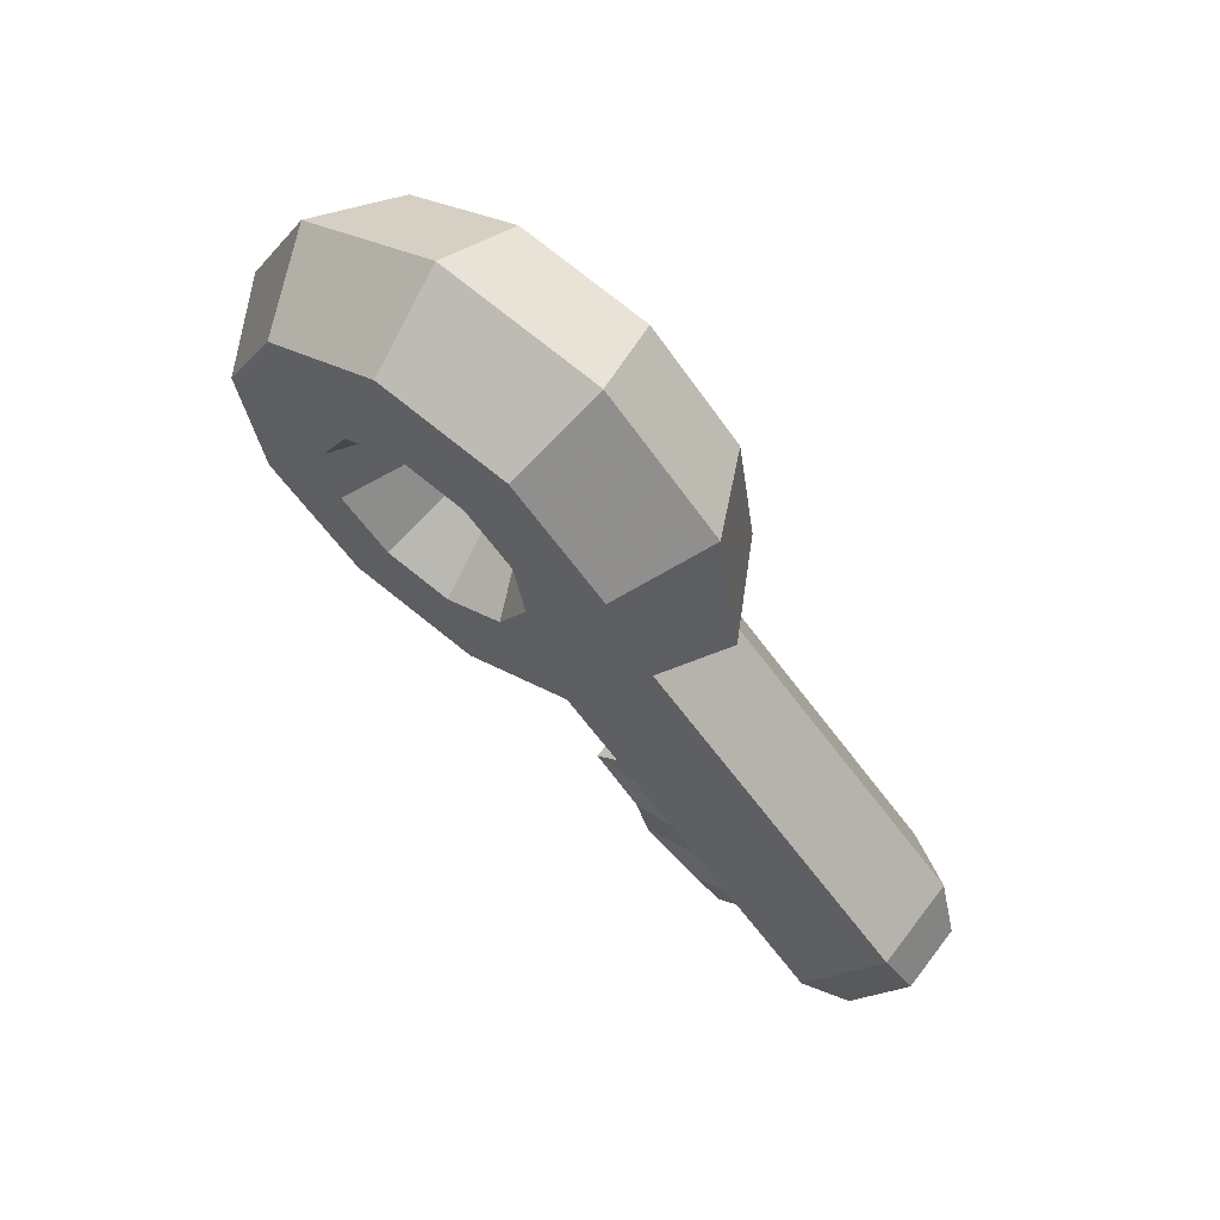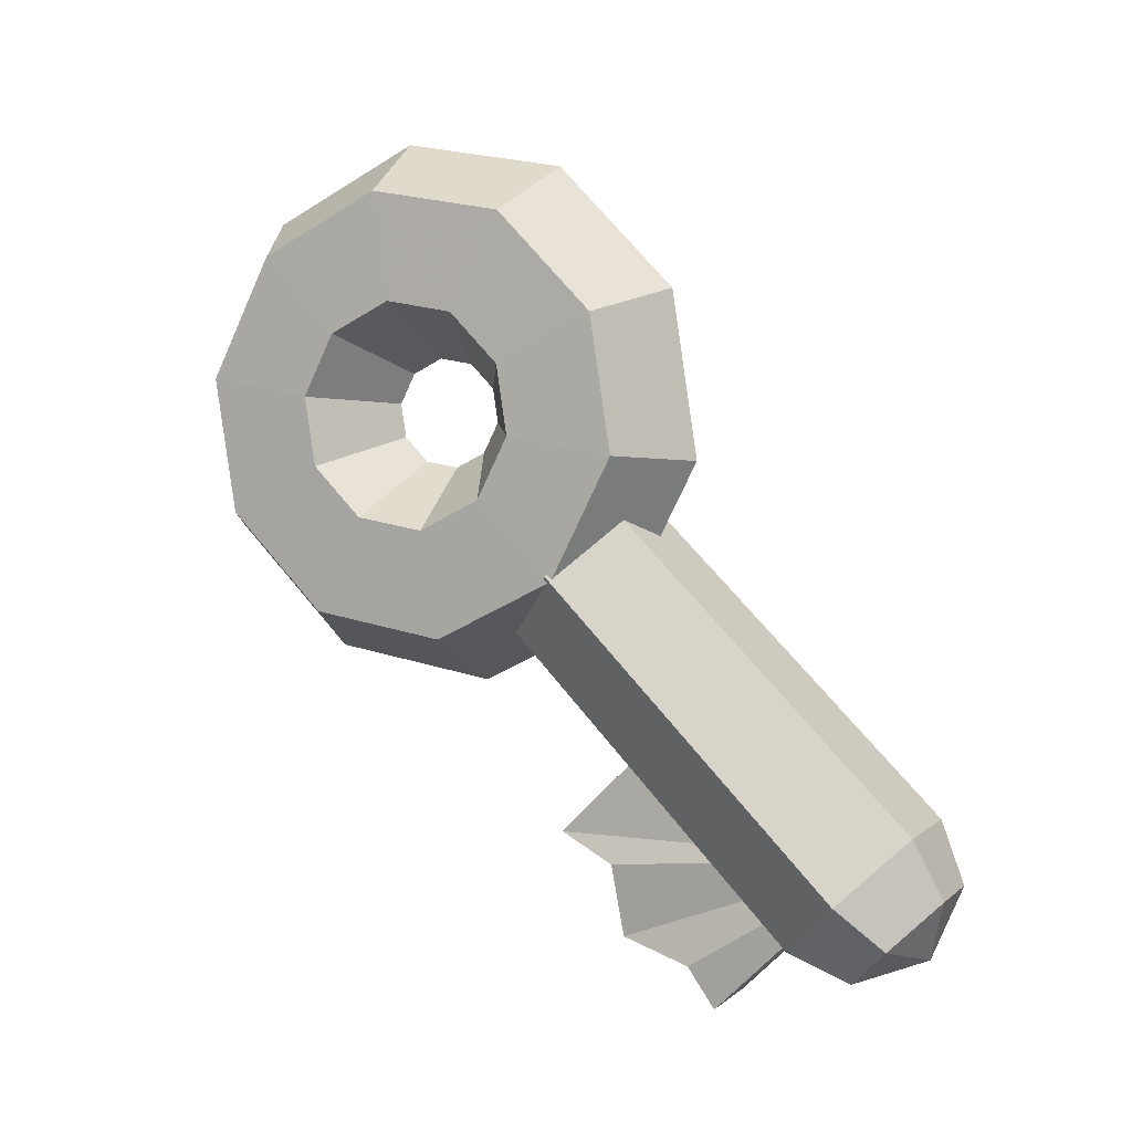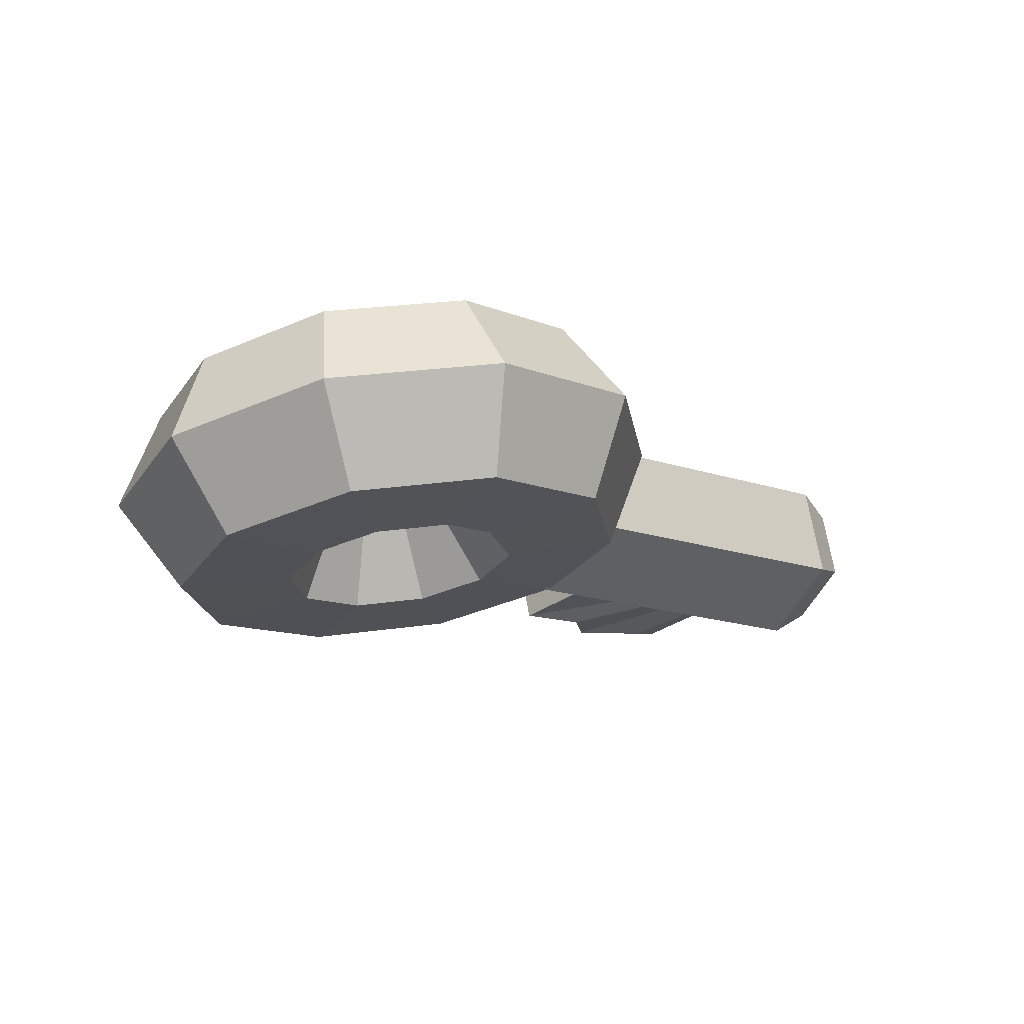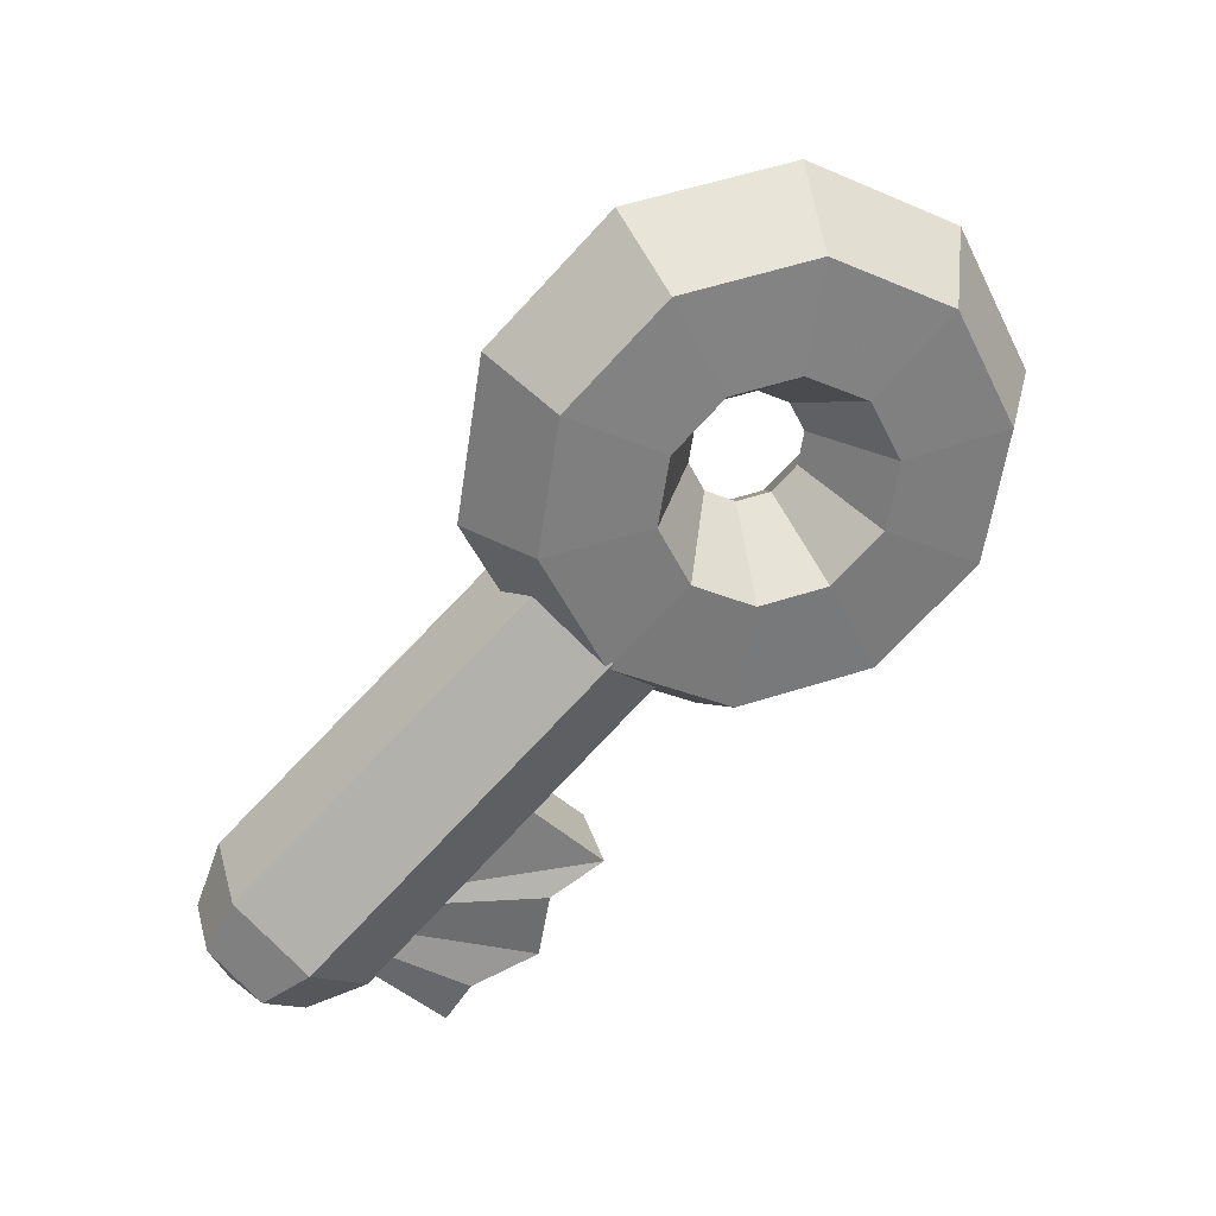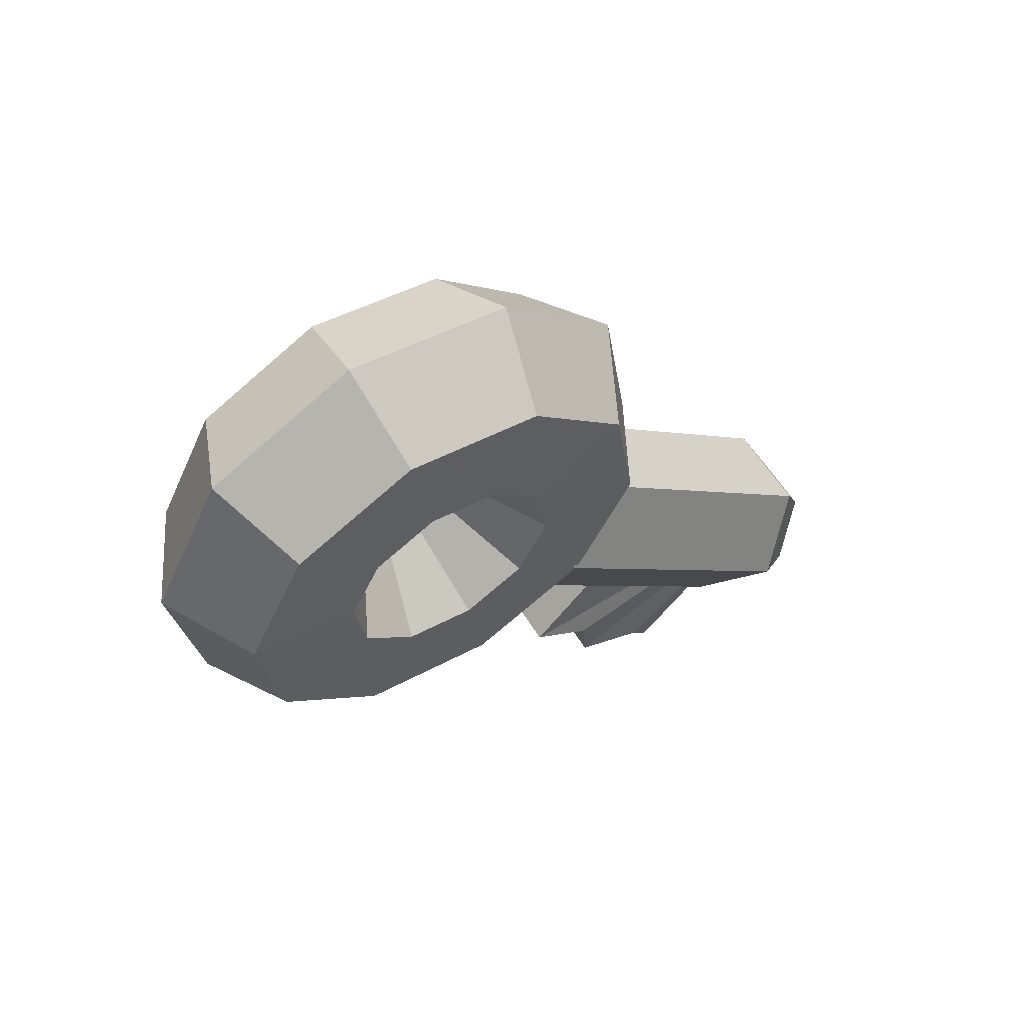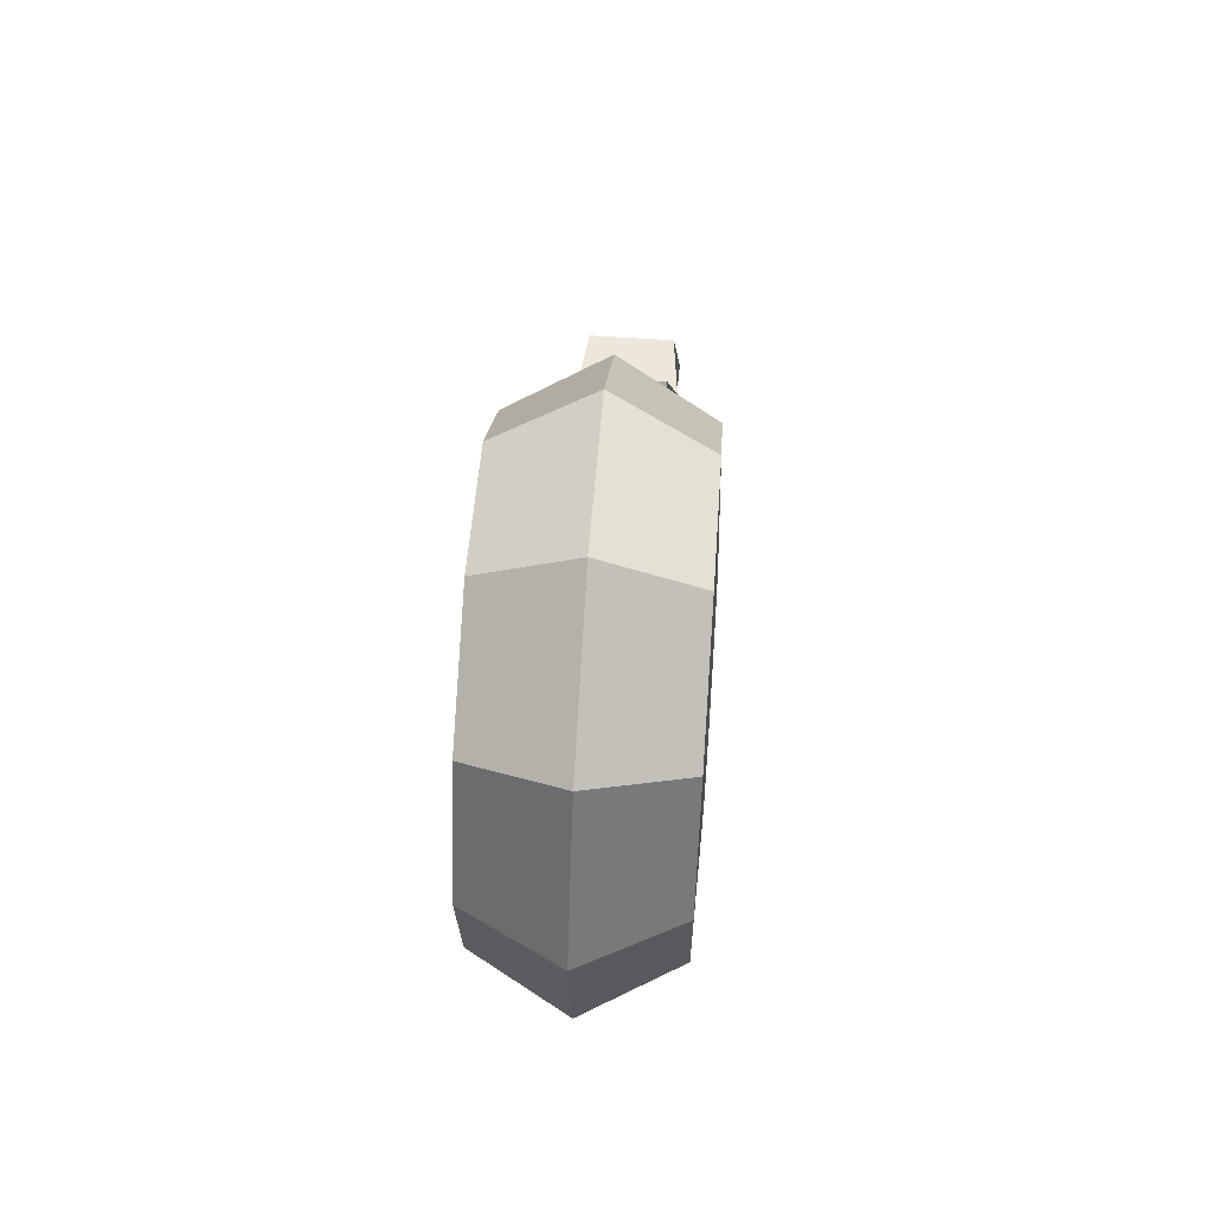
<metadata>
{"format":"obj","ext":"obj","renderer":"f3d","projection":"perspective","resolution":1024,"background":"white","views":[{"elev":64.6,"azim":-52.6,"up":"+Z"},{"elev":5.6,"azim":-65.3,"up":"+Z"},{"elev":69.4,"azim":-99.5,"up":"+Z"},{"elev":30.7,"azim":74.9,"up":"+Z"},{"elev":60.4,"azim":-121.8,"up":"+Z"},{"elev":59.7,"azim":4.0,"up":"+Y"}]}
</metadata>
<code>
g KeyOutline
v 1.602e-08 1.258 0.2797
v 1.109e-08 1.158 0.3302
v 0.3086 1.028 0.1994
v 0.3086 1.229 0.09693
v 4.93e-09 1.367 0.2971
v 0.2985 0.7809 -0.04725
v 0.3086 1.451 0.1322
v 3.697e-09 1.446 0.3758
v 0.2985 1.174 -0.2476
v -5.253e-08 0.6627 -0.1655
v -6.004e-08 1.148 -0.4127
v 0.2985 1.61 -0.1785
v -5.704e-08 1.686 -0.3275
v 0.3086 1.611 0.2918
v 1.109e-08 1.464 0.4857
v 0.2985 1.922 0.1334
v -5.704e-08 2.071 0.05752
v 0.3086 1.646 0.5146
v 2.465e-08 1.413 0.5848
v 0.3086 1.544 0.7157
v 0.2985 1.991 0.5692
v -6.004e-08 2.156 0.5954
v 0.2985 1.79 0.9623
v -6.455e-08 1.909 1.081
v 3.821e-08 1.314 0.6354
v 2.465e-08 1.413 0.5848
v 0.3086 1.544 0.7157
v 0.3086 1.343 0.8181
v 4.067e-08 1.204 0.6179
v 0.2985 1.79 0.9623
v 0.3086 1.12 0.7828
v 2.095e-08 1.125 0.5393
v 0.2985 1.397 1.163
v -6.455e-08 1.909 1.081
v -7.056e-08 1.424 1.328
v 0.2985 0.9616 1.094
v -5.403e-08 0.8857 1.243
v 0.3086 0.9604 0.6233
v 4.93e-09 1.108 0.4294
v 0.2985 0.6496 0.7816
v -4.201e-08 0.5006 0.8575
v 0.3086 0.9251 0.4004
v 1.109e-08 1.158 0.3302
v 0.3086 1.028 0.1994
v 0.2985 0.5806 0.3459
v -4.351e-08 0.4155 0.3197
v 0.2985 0.7809 -0.04725
v -5.253e-08 0.6627 -0.1655
v -6.004e-08 1.148 -0.4127
v -5.253e-08 0.6627 -0.1655
v -0.2985 0.7809 -0.04725
v -0.2985 1.174 -0.2476
v -5.704e-08 1.686 -0.3275
v -0.3086 1.028 0.1994
v -0.2985 1.61 -0.1785
v -5.704e-08 2.071 0.05752
v -0.3086 1.229 0.09693
v 1.109e-08 1.158 0.3302
v 1.602e-08 1.258 0.2797
v -0.3086 1.451 0.1322
v 4.93e-09 1.367 0.2971
v -0.2985 1.922 0.1334
v -6.004e-08 2.156 0.5954
v -0.3086 1.611 0.2918
v 3.697e-09 1.446 0.3758
v -0.2985 1.991 0.5692
v -6.455e-08 1.909 1.081
v -0.2985 1.79 0.9623
v -0.3086 1.646 0.5146
v 1.109e-08 1.464 0.4857
v -0.3086 1.544 0.7157
v 2.465e-08 1.413 0.5848
v -7.056e-08 1.424 1.328
v -6.455e-08 1.909 1.081
v -0.2985 1.79 0.9623
v -0.2985 1.397 1.163
v -5.403e-08 0.8857 1.243
v -0.3086 1.544 0.7157
v -0.2985 0.9616 1.094
v -4.201e-08 0.5006 0.8575
v -0.3086 1.343 0.8181
v 2.465e-08 1.413 0.5848
v 3.821e-08 1.314 0.6354
v -0.3086 1.12 0.7828
v 4.067e-08 1.204 0.6179
v -0.2985 0.6496 0.7816
v -4.351e-08 0.4155 0.3197
v -0.3086 0.9604 0.6233
v 2.095e-08 1.125 0.5393
v -0.2985 0.5806 0.3459
v -5.253e-08 0.6627 -0.1655
v -0.2985 0.7809 -0.04725
v -0.3086 0.9251 0.4004
v 4.93e-09 1.108 0.4294
v -0.3086 1.028 0.1994
v 1.109e-08 1.158 0.3302
v 0.1511 0.6134 0.1553
v -0.1586 -0.3389 -0.7784
v 0.1586 -0.3389 -0.7784
v -0.1523 0.6134 0.1553
v -0.3173 -0.1446 -0.9728
v -0.304 0.7992 -0.03053
v -0.2321 -0.284 -1.112
v -0.116 -0.4261 -0.97
v -5.458e-09 -0.3549 -1.183
v 0.116 -0.4261 -0.97
v 0.1586 -0.3389 -0.7784
v 0.116 -0.4261 -0.97
v 0.3173 -0.1446 -0.9728
v 0.3028 0.7992 -0.03053
v 0.1511 0.6134 0.1553
v 0.2321 -0.284 -1.112
v -5.458e-09 -0.3549 -1.183
v -0.1523 0.985 -0.2163
v 0.1511 0.985 -0.2163
v 0.1586 0.04973 -1.167
v -0.1586 0.04973 -1.167
v -0.304 0.7992 -0.03053
v -0.3173 -0.1446 -0.9728
v -0.116 -0.1419 -1.254
v -0.2321 -0.284 -1.112
v -5.458e-09 -0.3549 -1.183
v 0.116 -0.1419 -1.254
v 0.116 -0.1419 -1.254
v 0.1586 0.04973 -1.167
v 0.2321 -0.284 -1.112
v -5.458e-09 -0.3549 -1.183
v 0.3173 -0.1446 -0.9728
v 0.1511 0.985 -0.2163
v 0.3028 0.7992 -0.03053
v -0.1288 0.2971 -1.383
v 0.1288 0.2971 -1.383
v 0.1214 -0.2277 -0.8602
v -0.1214 -0.2277 -0.8602
v -0.1214 0.2961 -0.3364
v 0.1214 0.2961 -0.3364
v 0.1285 0.8182 -0.8646
v -0.1285 0.8182 -0.8646
v 0.1569 0.3761 -1.247
v 0.1214 -0.2277 -0.8602
v 0.1288 0.2971 -1.383
v 0.135 0.6015 -1.181
v 0.1598 0.6346 -0.9486
v 0.1285 0.8182 -0.8646
v 0.1214 0.2961 -0.3364
v -0.1569 0.3761 -1.247
v 0.1288 0.2971 -1.383
v -0.1288 0.2971 -1.383
v 0.1569 0.3761 -1.247
v -0.135 0.6015 -1.181
v 0.135 0.6015 -1.181
v -0.1598 0.6346 -0.9486
v 0.1598 0.6346 -0.9486
v -0.1285 0.8182 -0.8646
v 0.1285 0.8182 -0.8646
v -0.1214 -0.2277 -0.8602
v -0.1569 0.3761 -1.247
v -0.1288 0.2971 -1.383
v -0.135 0.6015 -1.181
v -0.1598 0.6346 -0.9486
v -0.1285 0.8182 -0.8646
v -0.1214 0.2961 -0.3364
g KeyOutline_0
f 3 2 1
f 4 3 1
f 4 1 5
f 6 3 4
f 7 4 5
f 7 5 8
f 9 6 4
f 9 4 7
f 10 6 9
f 11 10 9
f 11 9 12
f 12 9 7
f 13 11 12
f 14 7 8
f 12 7 14
f 14 8 15
f 13 12 16
f 16 12 14
f 17 13 16
f 18 14 15
f 16 14 18
f 18 15 19
f 20 18 19
f 17 16 21
f 21 16 18
f 21 18 20
f 22 17 21
f 23 21 20
f 22 21 23
f 24 22 23
f 27 26 25
f 28 27 25
f 28 25 29
f 30 27 28
f 31 28 29
f 31 29 32
f 33 30 28
f 33 28 31
f 34 30 33
f 35 34 33
f 35 33 36
f 36 33 31
f 37 35 36
f 38 31 32
f 36 31 38
f 38 32 39
f 37 36 40
f 40 36 38
f 41 37 40
f 42 38 39
f 40 38 42
f 42 39 43
f 44 42 43
f 41 40 45
f 45 40 42
f 45 42 44
f 46 41 45
f 47 45 44
f 46 45 47
f 48 46 47
f 51 50 49
f 52 51 49
f 52 49 53
f 54 51 52
f 55 52 53
f 55 53 56
f 57 54 52
f 57 52 55
f 58 54 57
f 59 58 57
f 59 57 60
f 60 57 55
f 61 59 60
f 62 55 56
f 60 55 62
f 62 56 63
f 61 60 64
f 64 60 62
f 65 61 64
f 66 62 63
f 64 62 66
f 66 63 67
f 68 66 67
f 65 64 69
f 69 64 66
f 69 66 68
f 70 65 69
f 71 69 68
f 70 69 71
f 72 70 71
f 75 74 73
f 76 75 73
f 76 73 77
f 78 75 76
f 79 76 77
f 79 77 80
f 81 78 76
f 81 76 79
f 82 78 81
f 83 82 81
f 83 81 84
f 84 81 79
f 85 83 84
f 86 79 80
f 84 79 86
f 86 80 87
f 85 84 88
f 88 84 86
f 89 85 88
f 90 86 87
f 88 86 90
f 90 87 91
f 92 90 91
f 89 88 93
f 93 88 90
f 93 90 92
f 94 89 93
f 95 93 92
f 94 93 95
f 96 94 95
f 99 98 97
f 98 100 97
f 98 101 100
f 101 102 100
f 103 101 98
f 104 103 98
f 105 103 104
f 105 104 106
f 104 98 107
f 108 104 107
f 108 107 109
f 109 107 110
f 107 111 110
f 112 108 109
f 113 108 112
f 116 115 114
f 117 116 114
f 117 114 118
f 119 117 118
f 120 117 119
f 121 120 119
f 122 120 121
f 122 123 120
f 120 124 117
f 124 125 117
f 124 126 125
f 127 126 124
f 126 128 125
f 125 128 129
f 128 130 129
f 133 132 131
f 134 133 131
f 137 136 135
f 138 137 135
f 141 140 139
f 142 139 140
f 142 140 143
f 144 143 140
f 145 144 140
f 148 147 146
f 147 149 146
f 150 146 149
f 151 150 149
f 150 151 152
f 151 153 152
f 154 152 153
f 155 154 153
f 158 157 156
f 156 157 159
f 159 160 156
f 156 160 161
f 162 156 161

</code>
